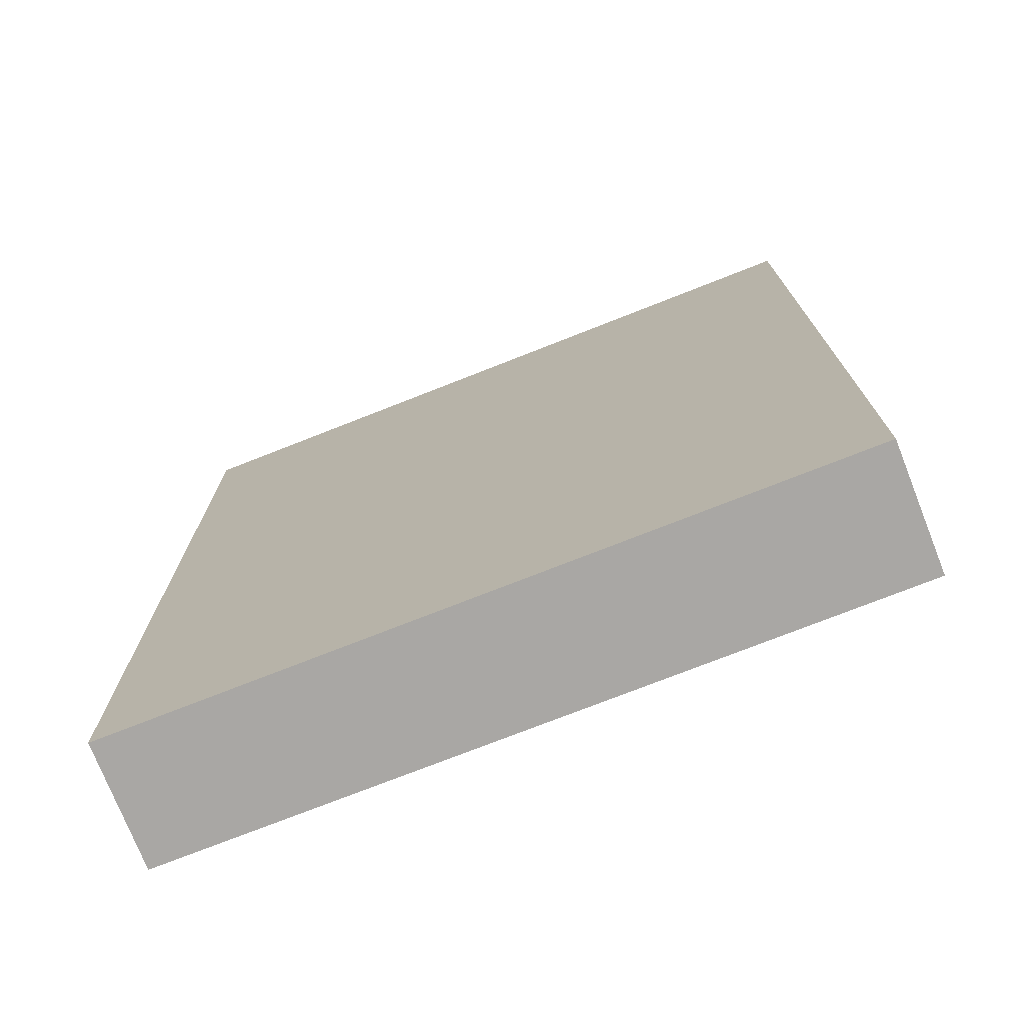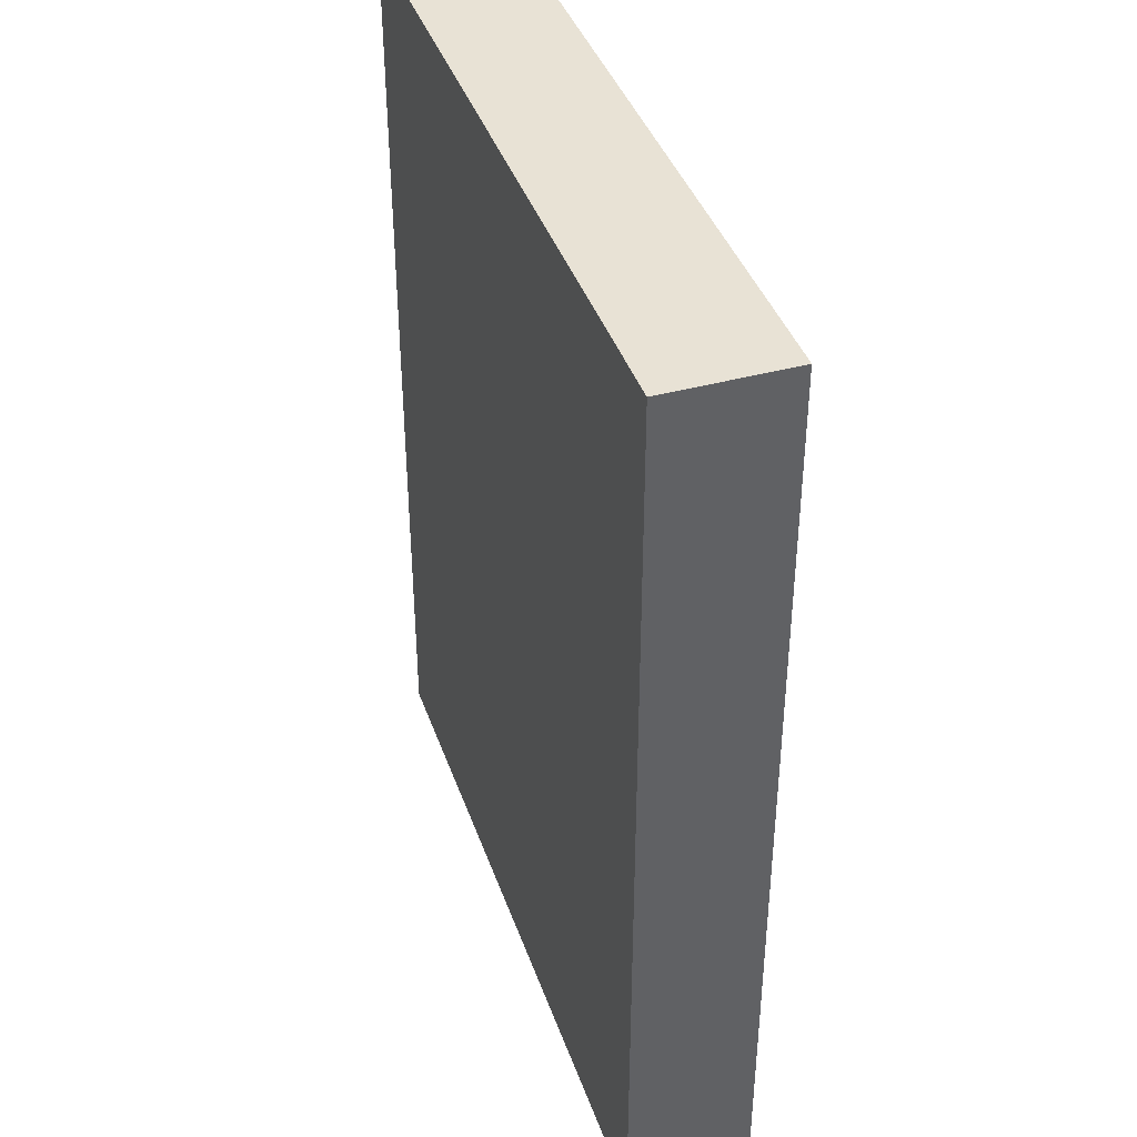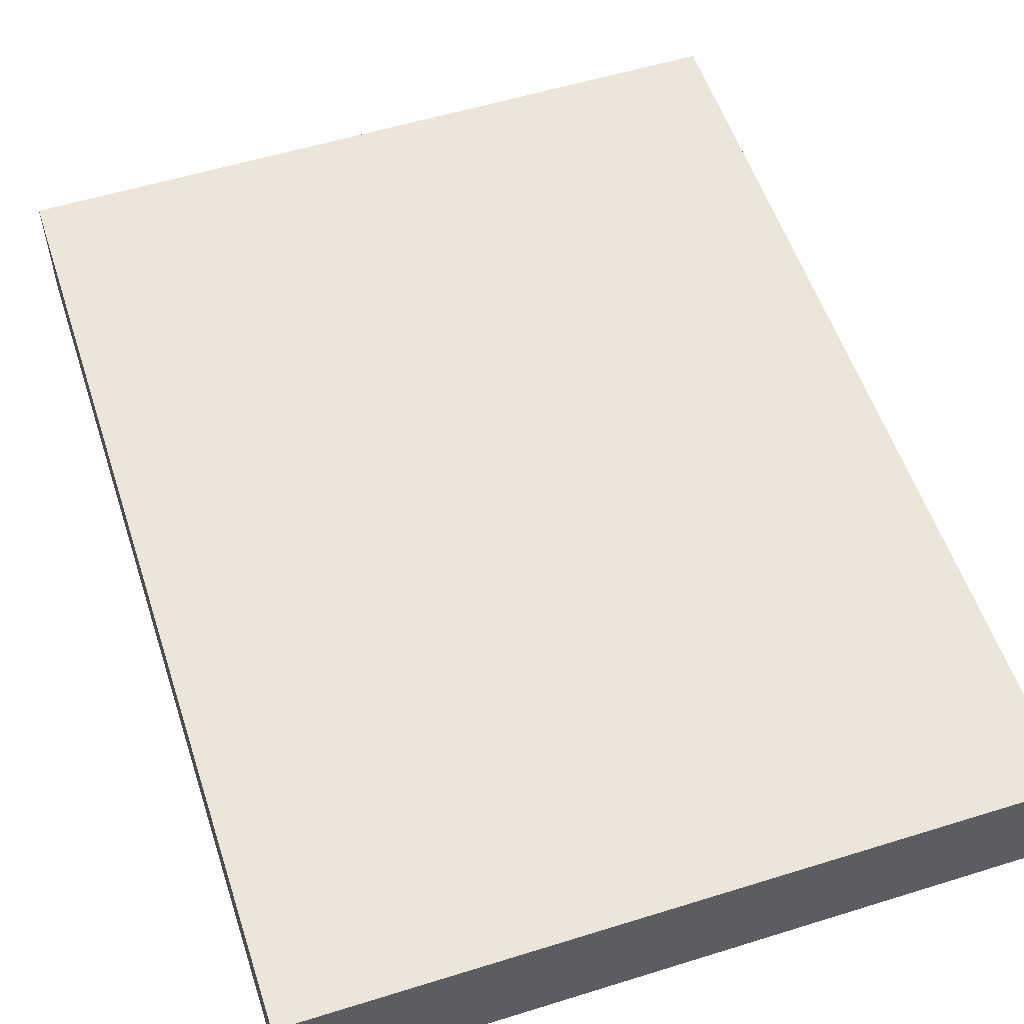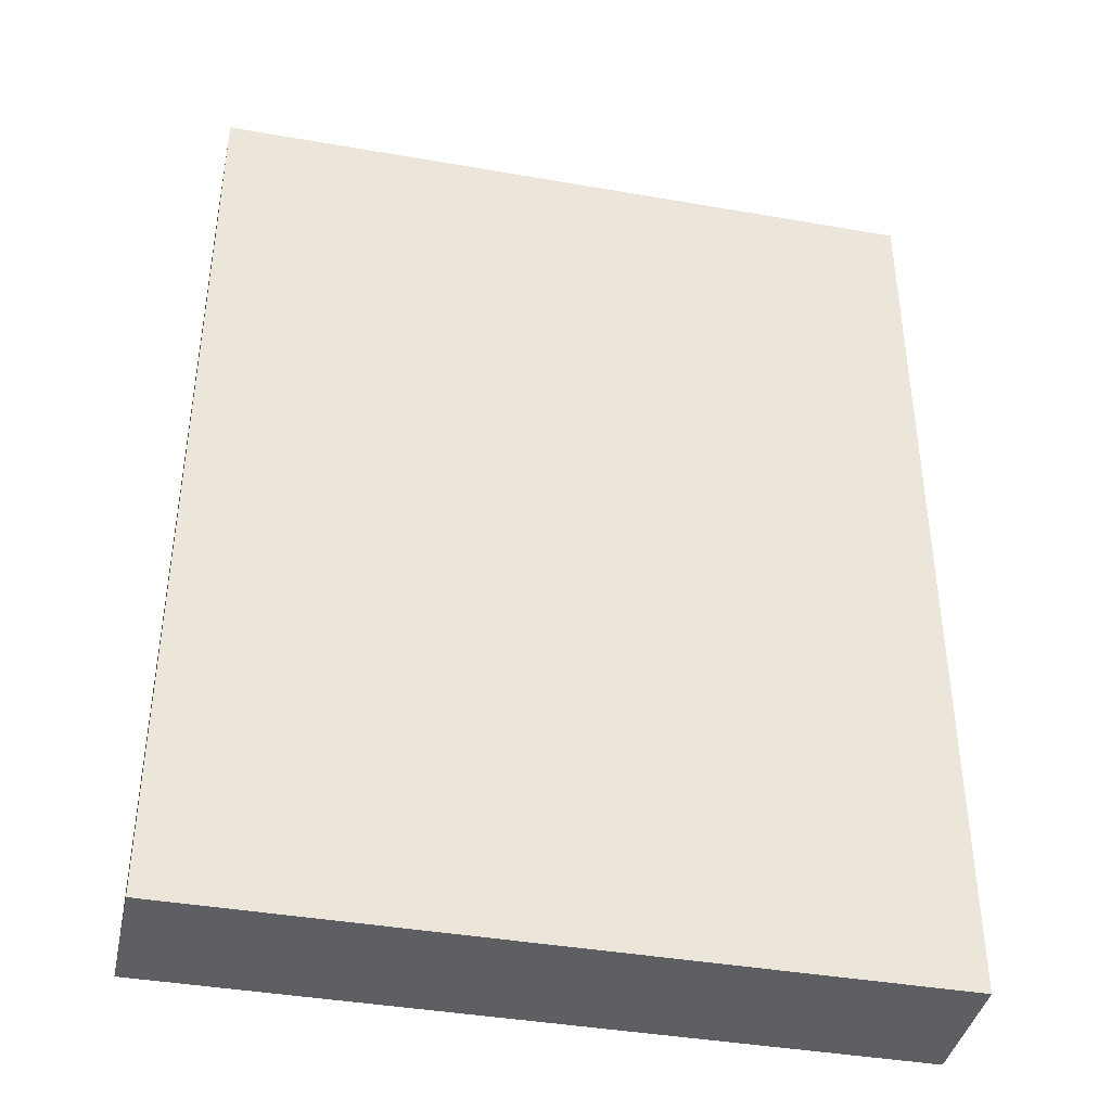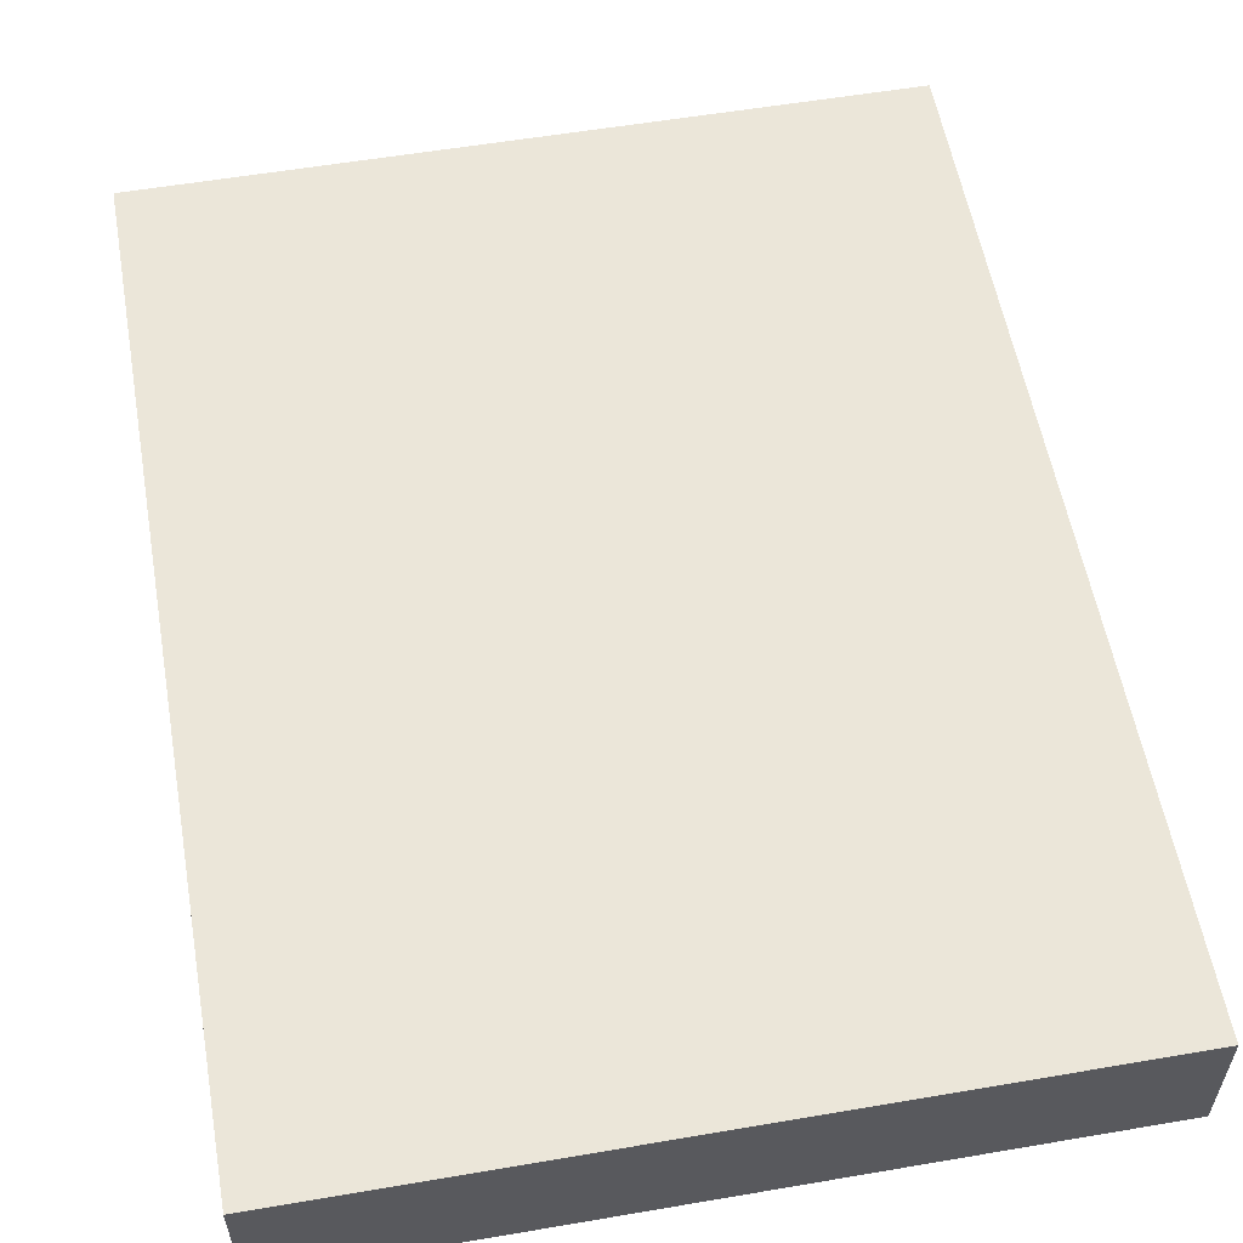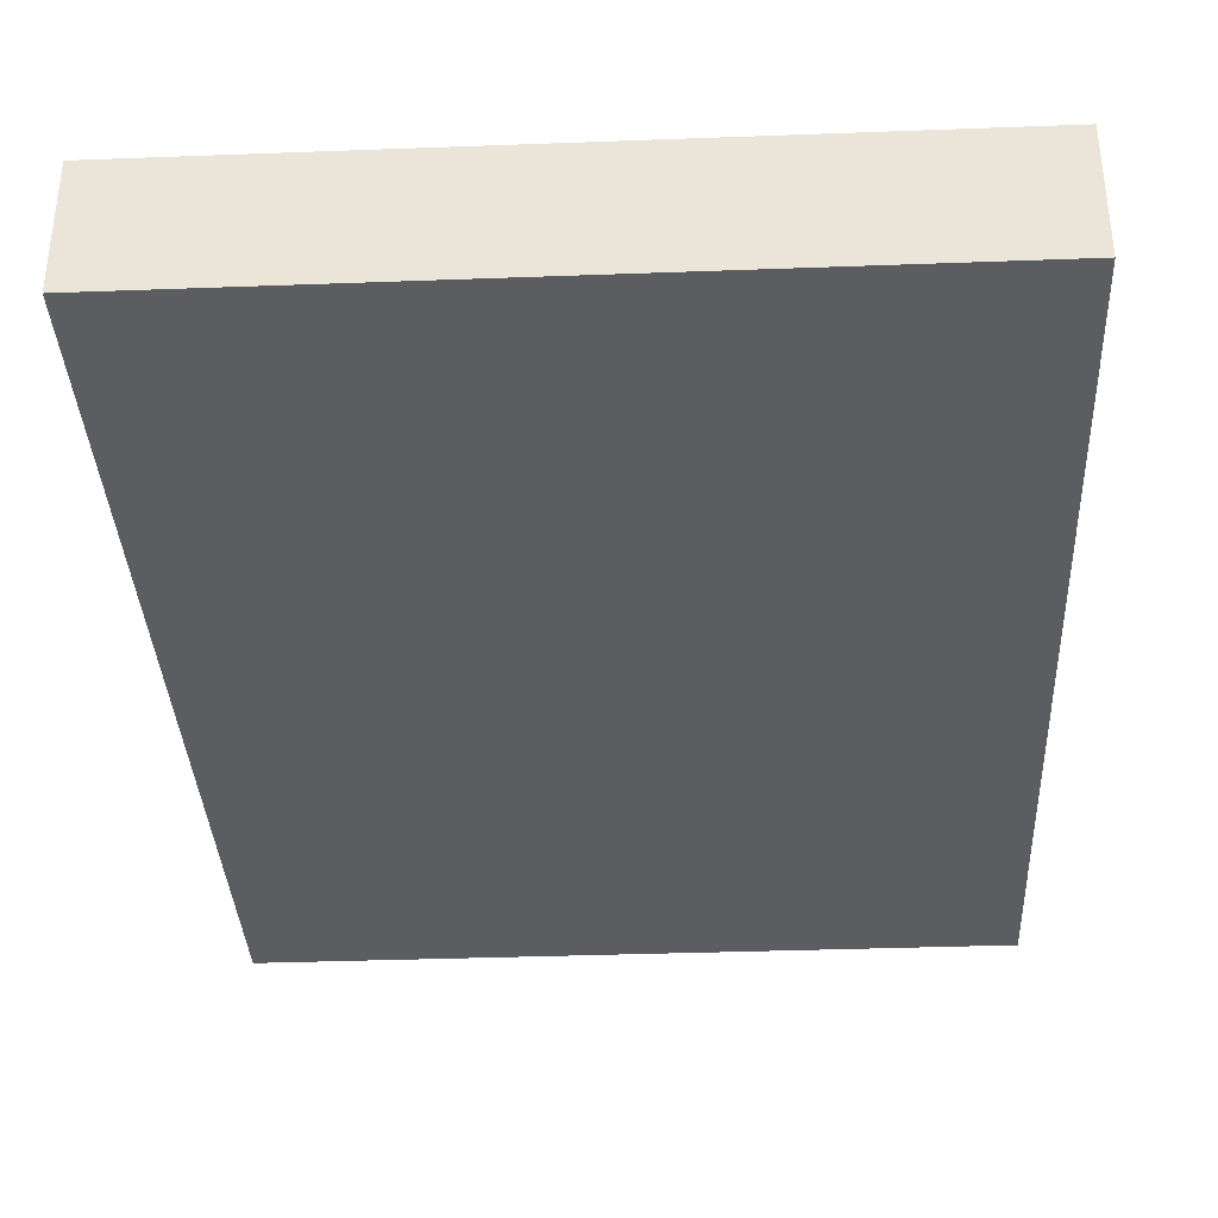
<metadata>
{"format":"obj","ext":"obj","renderer":"f3d","projection":"perspective","resolution":1024,"background":"white","views":[{"elev":-74.7,"azim":21.5,"up":"+Z"},{"elev":40.7,"azim":-108.5,"up":"+Z"},{"elev":55.5,"azim":161.9,"up":"+Y"},{"elev":-40.3,"azim":-12.1,"up":"+Z"},{"elev":56.9,"azim":-10.1,"up":"+Y"},{"elev":-35.8,"azim":-177.2,"up":"+Y"}]}
</metadata>
<code>
v  -11.22 0.0172 14.61
v  11.22 0.0172 14.61
v  -11.22 0.0172 -14.61
v  11.22 0.0172 -14.61
v  -11.22 3.908 14.61
v  11.22 3.908 14.61
v  -11.22 3.908 -14.61
v  11.22 3.908 -14.61
g Box001
f 1 3 4 2
f 5 6 8 7
f 1 2 6 5
f 2 4 8 6
f 4 3 7 8
f 3 1 5 7

</code>
